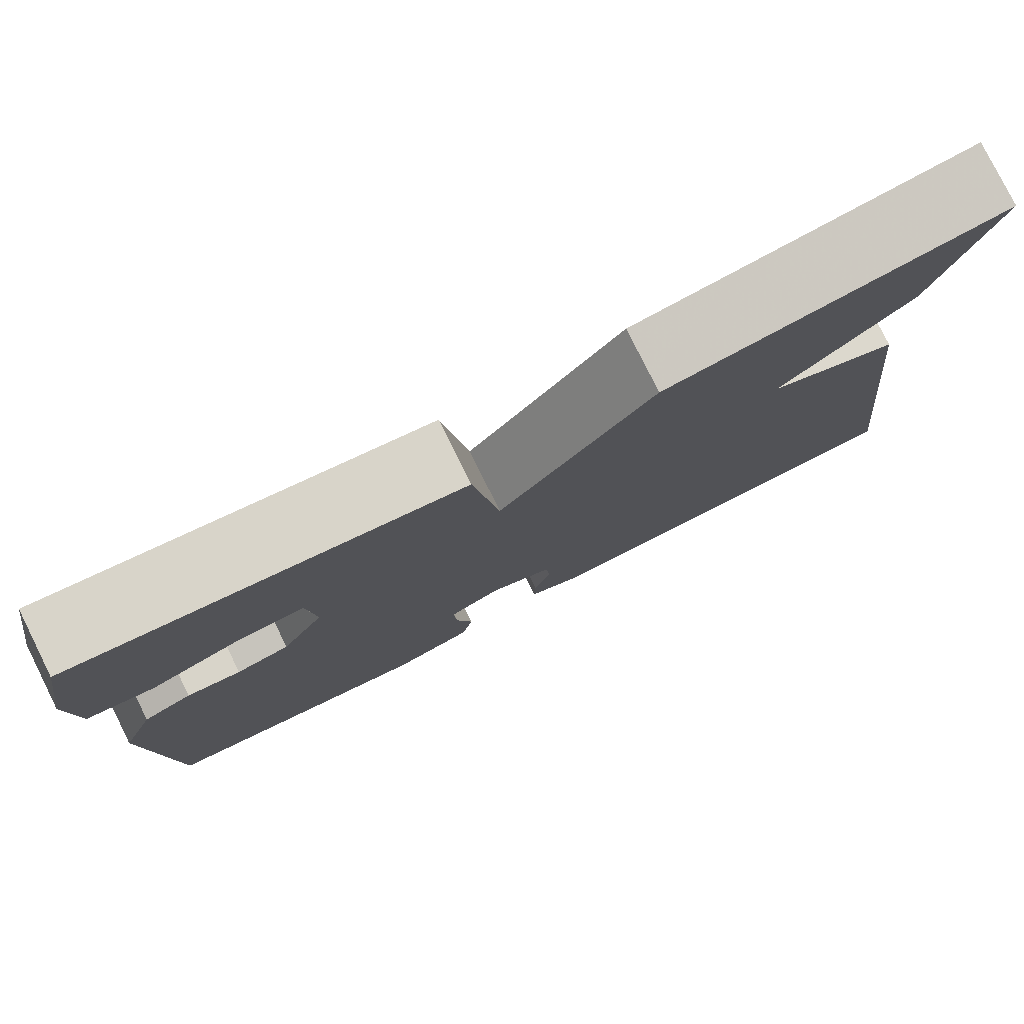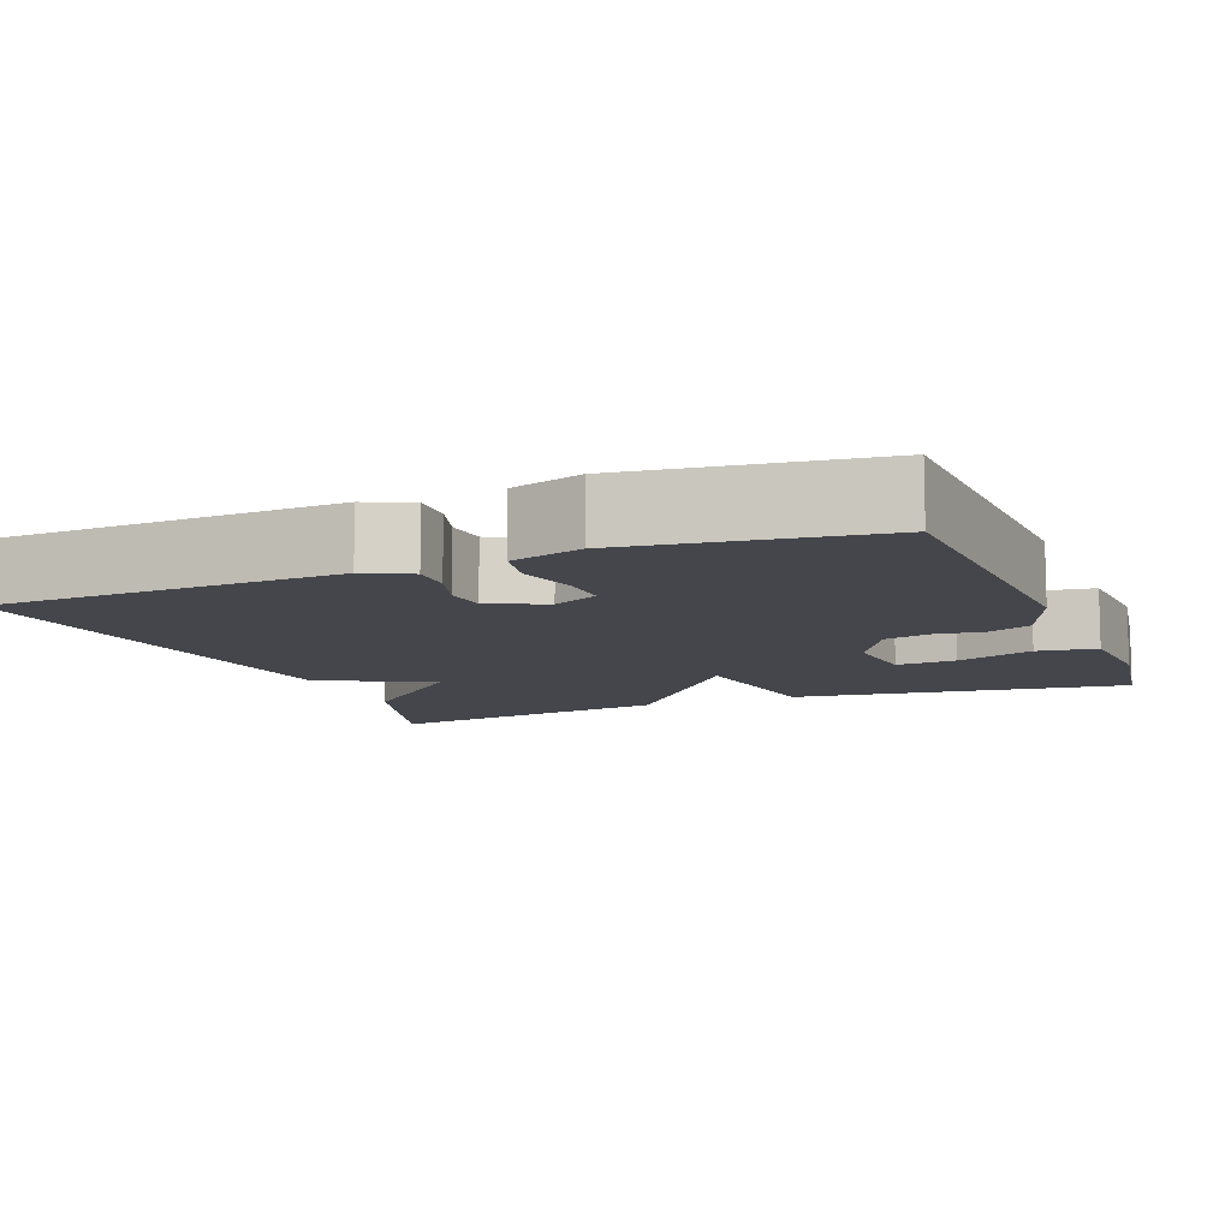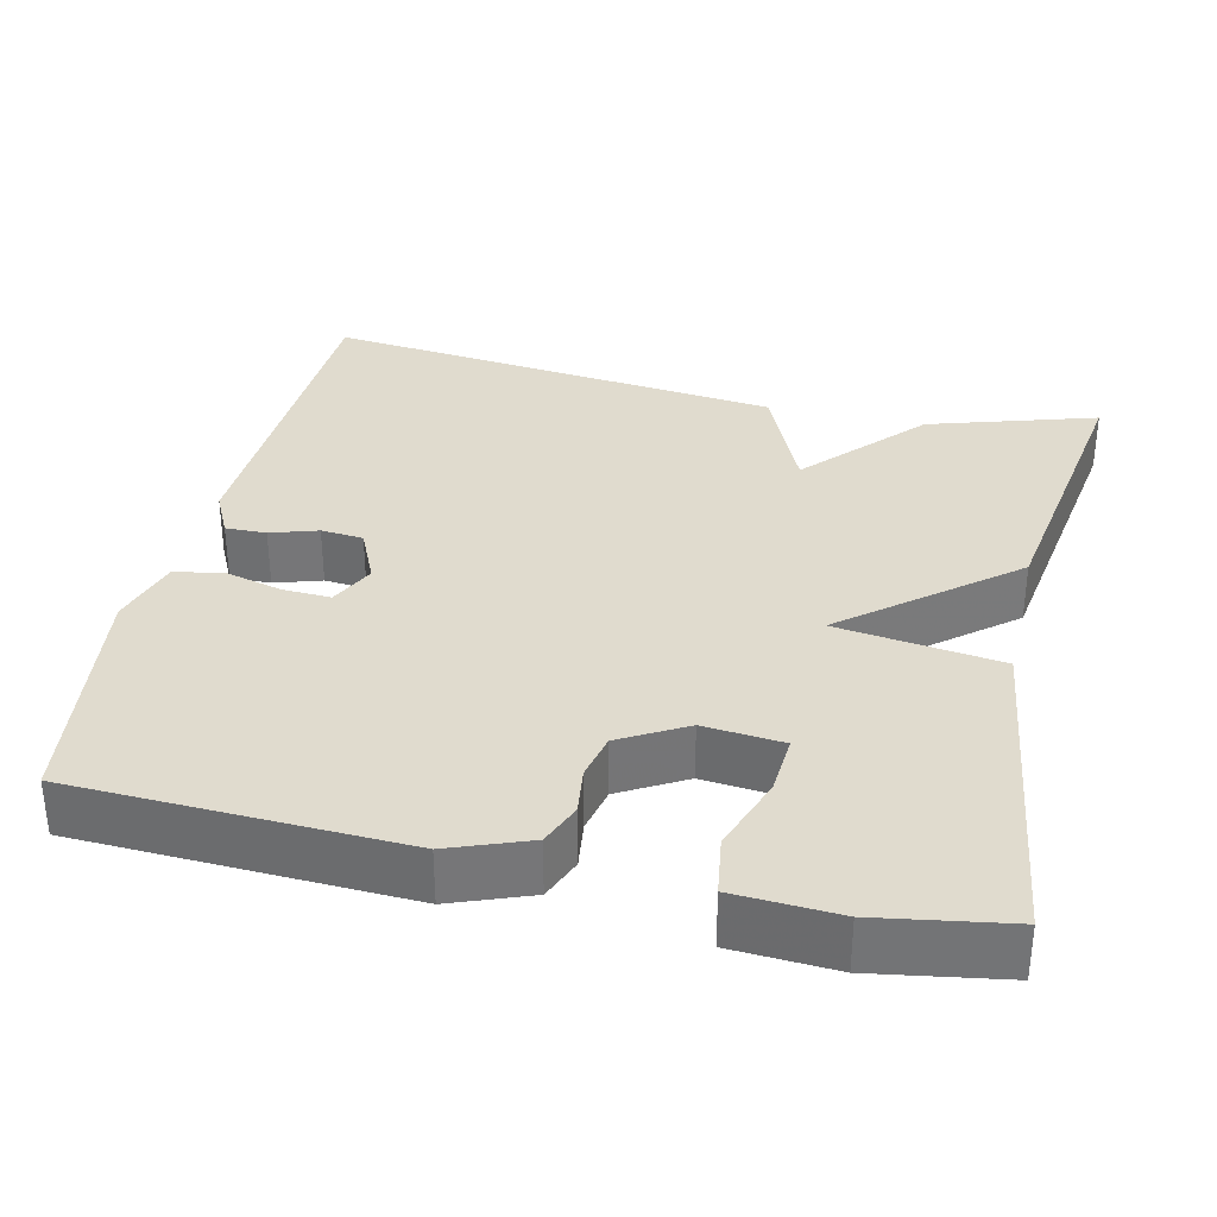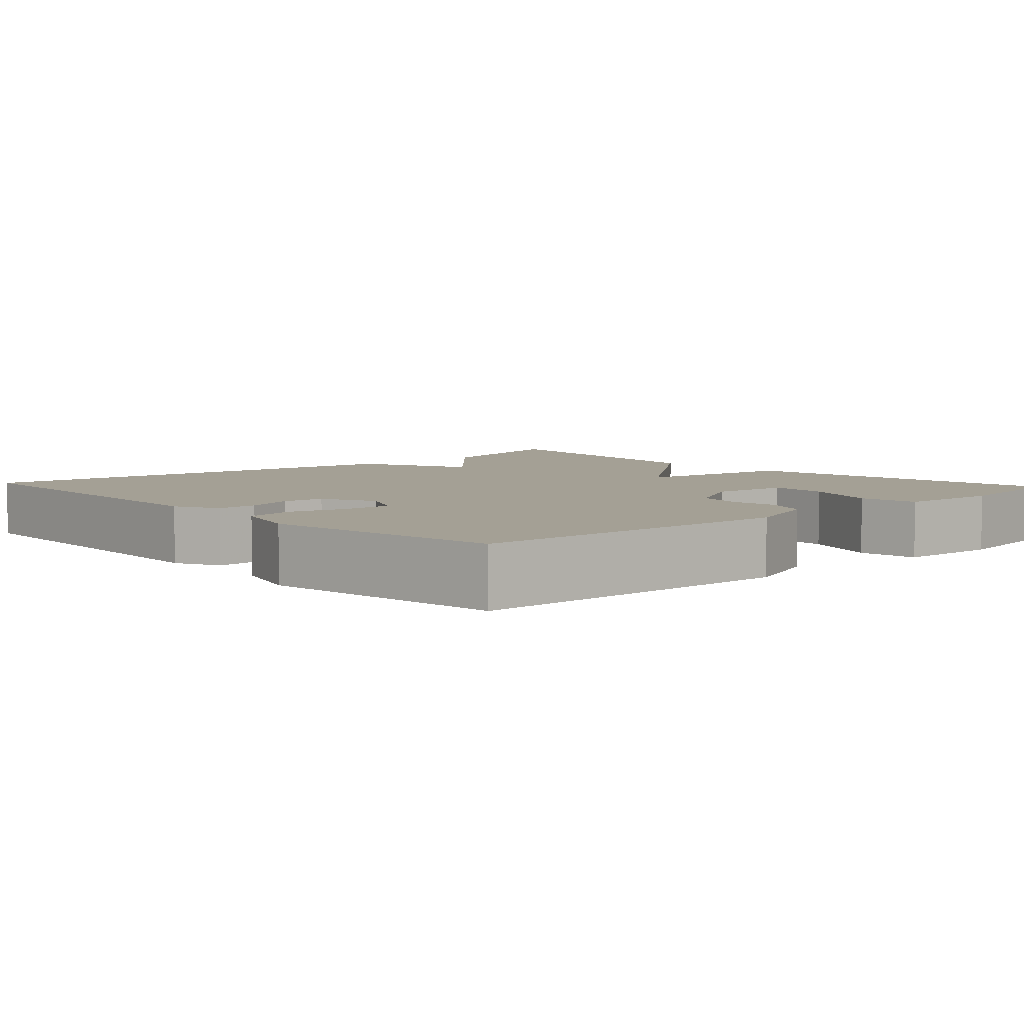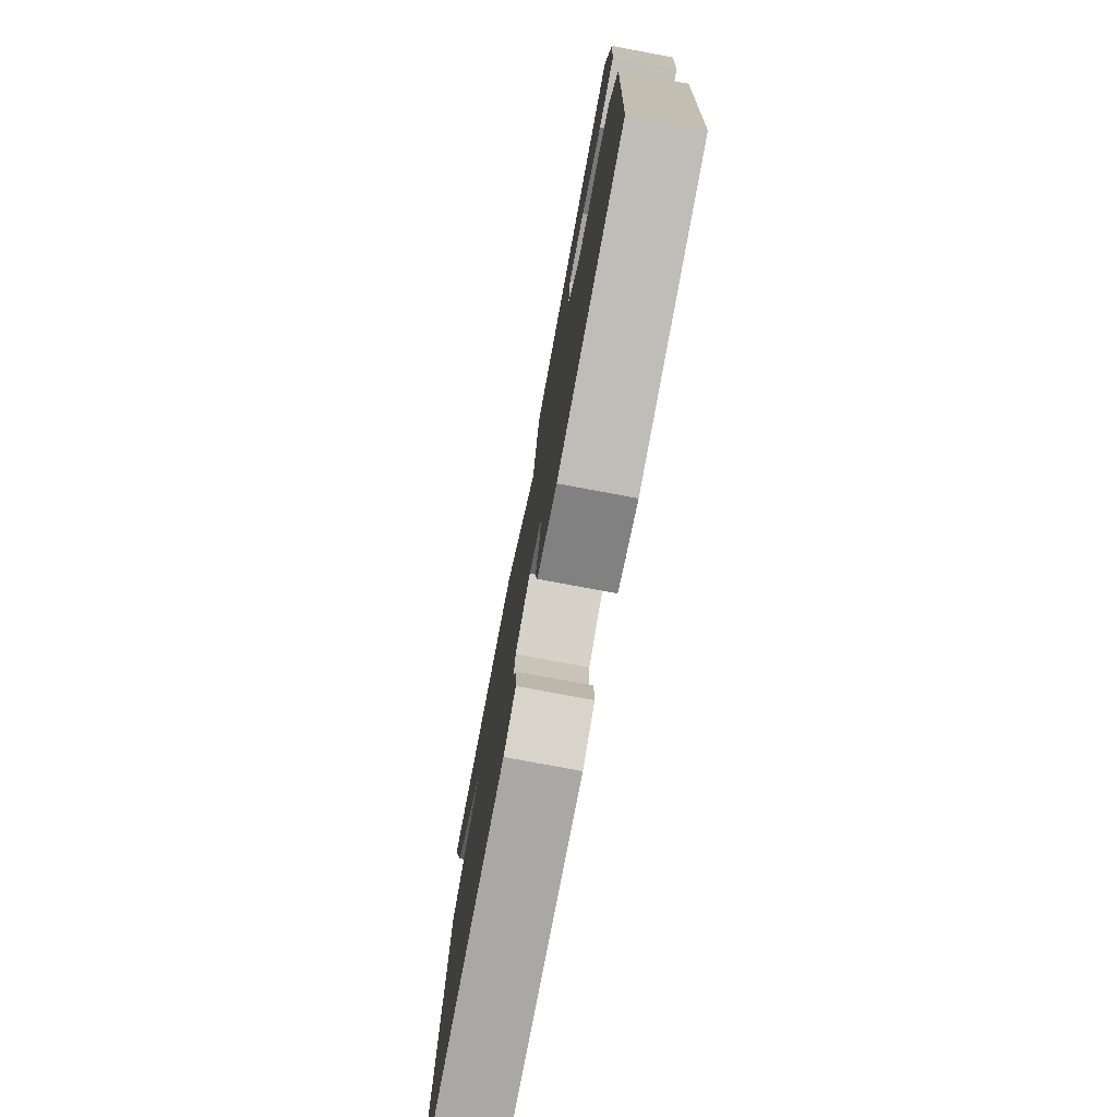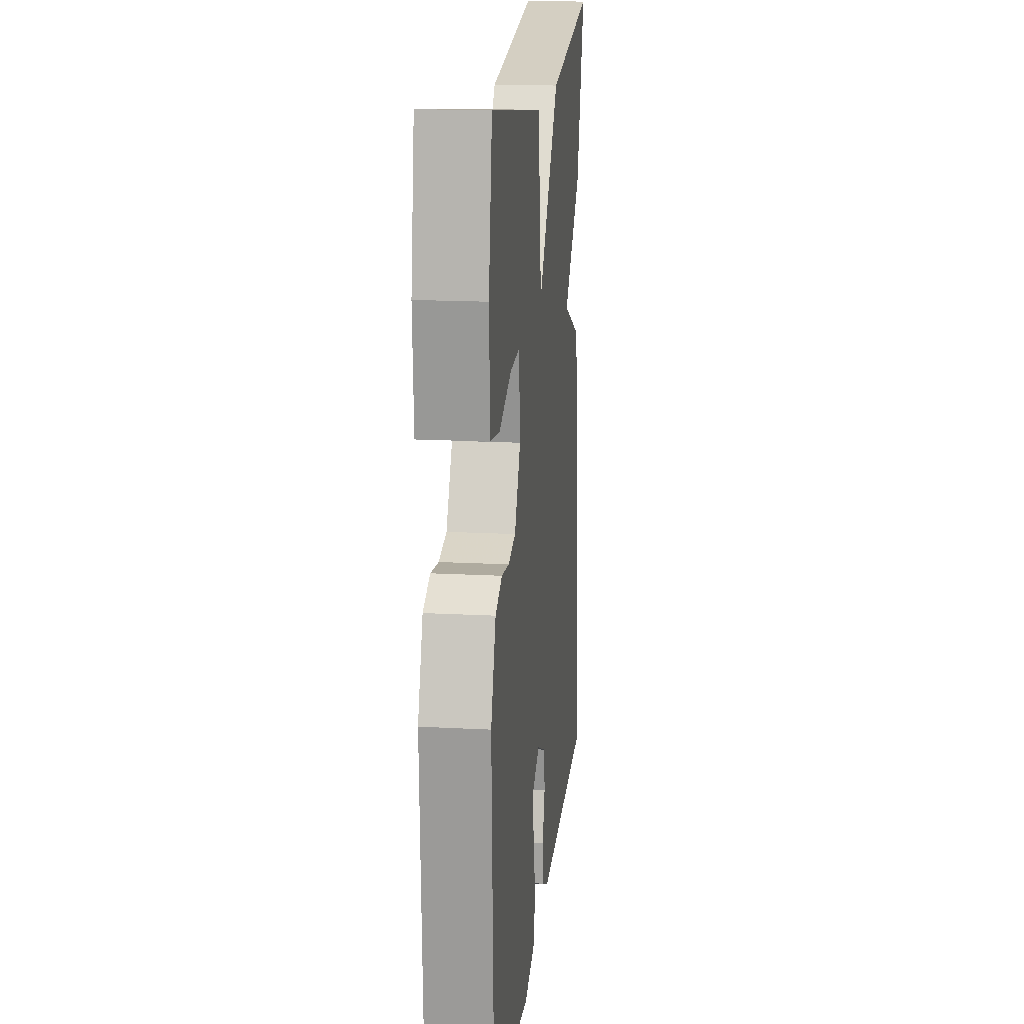
<metadata>
{"format":"obj","ext":"obj","renderer":"f3d","projection":"perspective","resolution":1024,"background":"white","views":[{"elev":79.6,"azim":-26.5,"up":"+Z"},{"elev":-10.0,"azim":-158.2,"up":"+Y"},{"elev":33.5,"azim":-77.2,"up":"+Y"},{"elev":5.7,"azim":-132.5,"up":"+Y"},{"elev":-77.3,"azim":-100.6,"up":"+Z"},{"elev":17.0,"azim":-83.8,"up":"+Z"}]}
</metadata>
<code>
v -0.5 0.07 0.5
v -0.074 0.07 0.442
v -0.045 0.07 0.233
v 0.126 0.07 0.442
v 0.5 0.07 0.5
v 0.434 0.07 0.286
v 0.286 0.07 0.151
v 0.434 0.07 0.086
v 0.5 0.07 -0.5
v 0.059 0.07 -0.516
v 0.002 0.07 -0.488
v 0.003 0.07 -0.436
v 0.022 0.07 -0.376
v 0.017 0.07 -0.322
v -0.054 0.07 -0.29
v -0.112 0.07 -0.318
v -0.109 0.07 -0.38
v -0.09 0.07 -0.453
v -0.102 0.07 -0.515
v -0.192 0.07 -0.542
v -0.5 0.07 -0.5
v -0.518 0.07 -0.082
v -0.48 0.07 0.019
v -0.426 0.07 0.041
v -0.366 0.07 0.033
v -0.307 0.07 0.046
v -0.26 0.07 0.129
v -0.27 0.07 0.23
v -0.346 0.07 0.225
v -0.444 0.07 0.19
v -0.519 0.07 0.201
v -0.527 0.07 0.333
v -0.5 0 0.5
v -0.074 0 0.442
v -0.045 0 0.233
v 0.126 0 0.442
v 0.5 0 0.5
v 0.434 0 0.286
v 0.286 0 0.151
v 0.434 0 0.086
v 0.5 0 -0.5
v 0.059 0 -0.516
v 0.002 0 -0.488
v 0.003 0 -0.436
v 0.022 0 -0.376
v 0.017 0 -0.322
v -0.054 0 -0.29
v -0.112 0 -0.318
v -0.109 0 -0.38
v -0.09 0 -0.453
v -0.102 0 -0.515
v -0.192 0 -0.542
v -0.5 0 -0.5
v -0.518 0 -0.082
v -0.48 0 0.019
v -0.426 0 0.041
v -0.366 0 0.033
v -0.307 0 0.046
v -0.26 0 0.129
v -0.27 0 0.23
v -0.346 0 0.225
v -0.444 0 0.19
v -0.519 0 0.201
v -0.527 0 0.333
f 32 1 2
f 31 32 2
f 30 31 2
f 29 30 2
f 28 29 2
f 27 28 2 3
f 26 27 3
f 23 24 25
f 22 23 25
f 21 22 25
f 20 21 25
f 19 20 25
f 18 19 25
f 17 18 25
f 16 17 25 26
f 15 16 26 3
f 11 12 13
f 10 11 13
f 9 10 13
f 8 9 13
f 7 8 13
f 7 13 14
f 5 6 7
f 4 5 7
f 3 4 7
f 3 7 14 15
f 34 33 64
f 34 64 63
f 34 63 62
f 34 62 61
f 34 61 60
f 35 34 60 59
f 35 59 58
f 57 56 55
f 57 55 54
f 57 54 53
f 57 53 52
f 57 52 51
f 57 51 50
f 57 50 49
f 58 57 49 48
f 35 58 48 47
f 45 44 43
f 45 43 42
f 45 42 41
f 45 41 40
f 45 40 39
f 46 45 39
f 39 38 37
f 39 37 36
f 39 36 35
f 47 46 39 35
f 1 33 34 2
f 2 34 35 3
f 3 35 36 4
f 4 36 37 5
f 5 37 38 6
f 6 38 39 7
f 7 39 40 8
f 8 40 41 9
f 9 41 42 10
f 10 42 43 11
f 11 43 44 12
f 12 44 45 13
f 13 45 46 14
f 14 46 47 15
f 15 47 48 16
f 16 48 49 17
f 17 49 50 18
f 18 50 51 19
f 19 51 52 20
f 20 52 53 21
f 21 53 54 22
f 22 54 55 23
f 23 55 56 24
f 24 56 57 25
f 25 57 58 26
f 26 58 59 27
f 27 59 60 28
f 28 60 61 29
f 29 61 62 30
f 30 62 63 31
f 31 63 64 32
f 32 64 33 1

</code>
